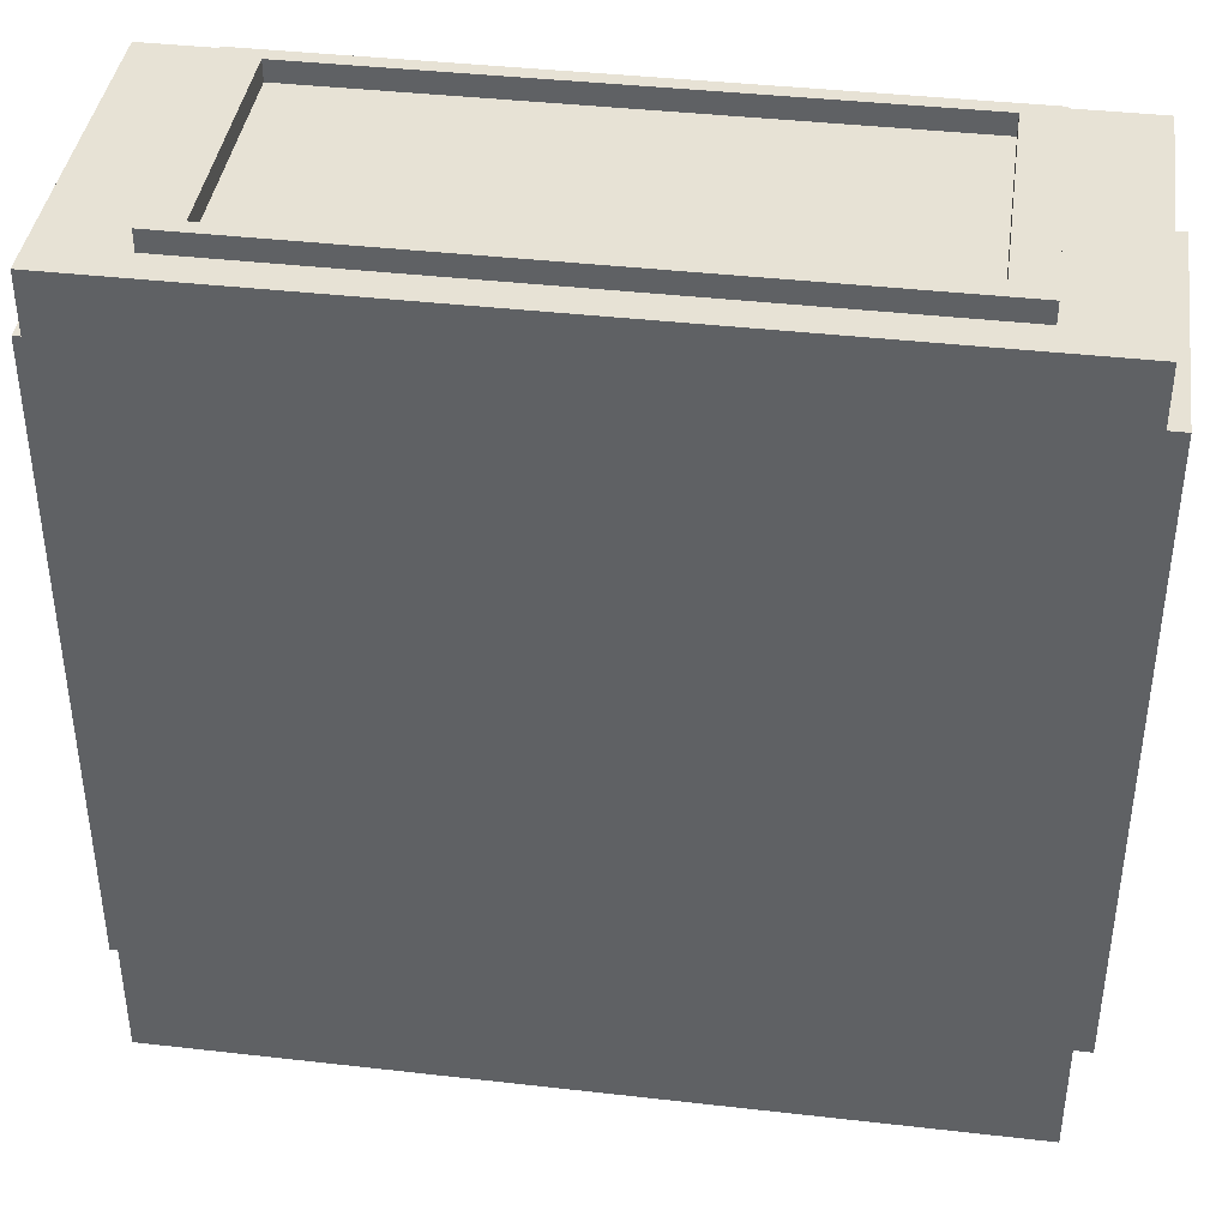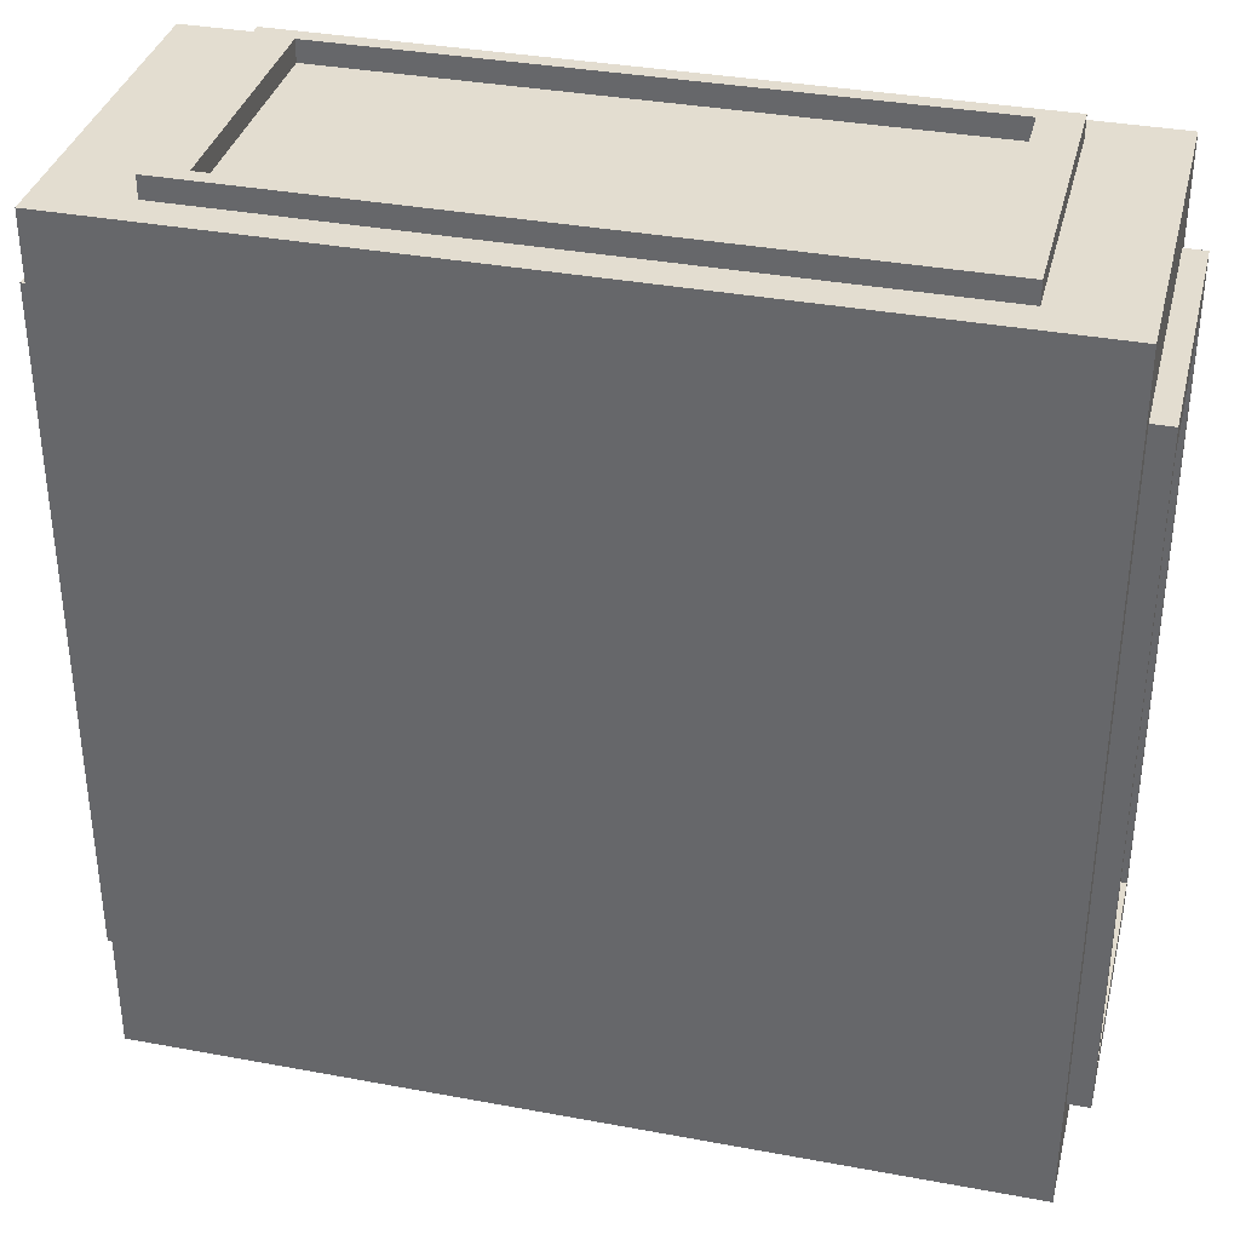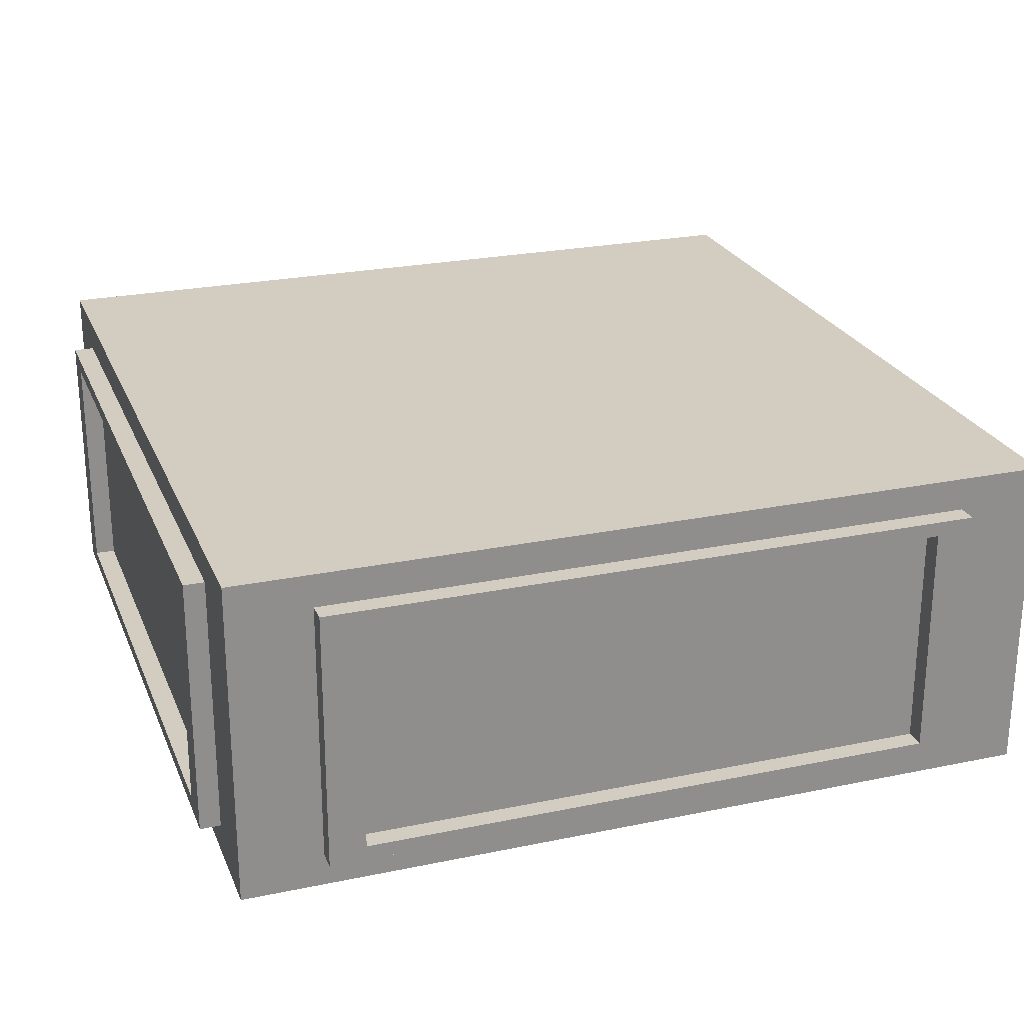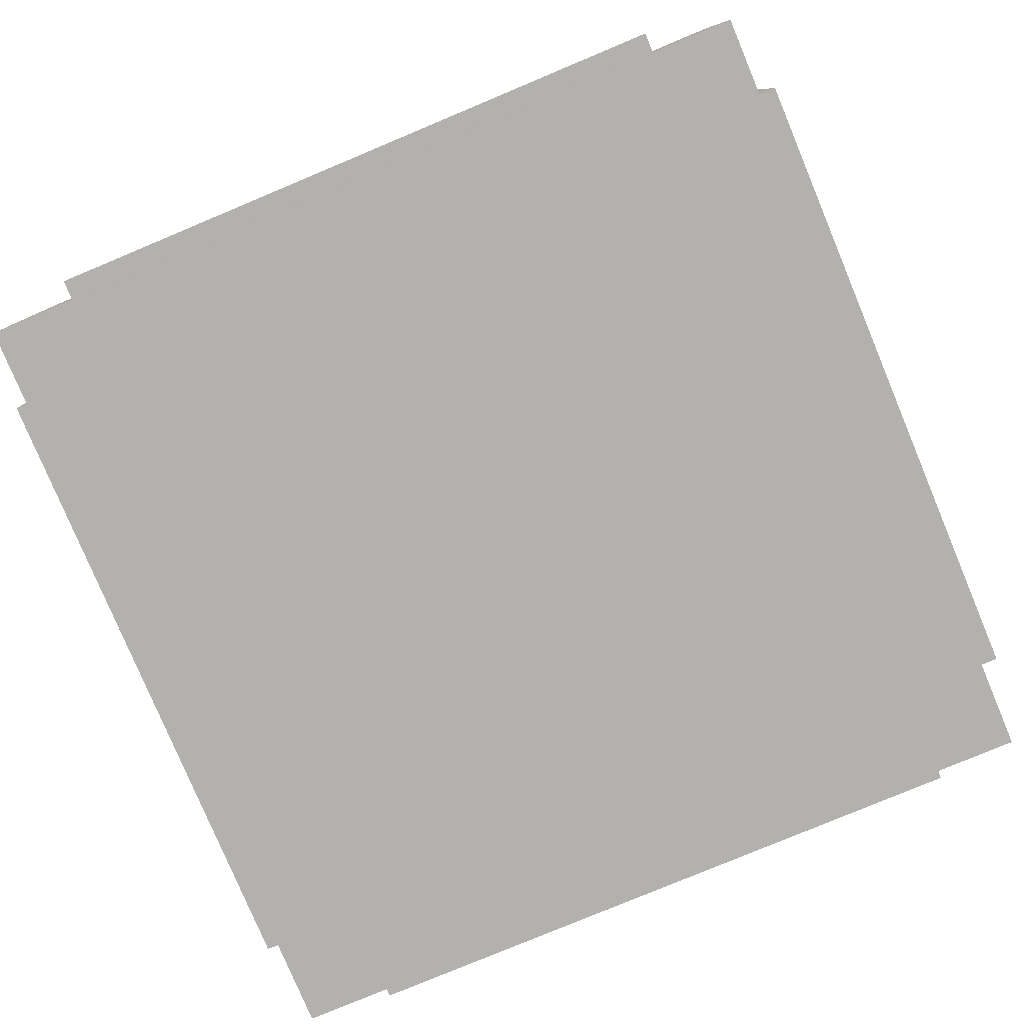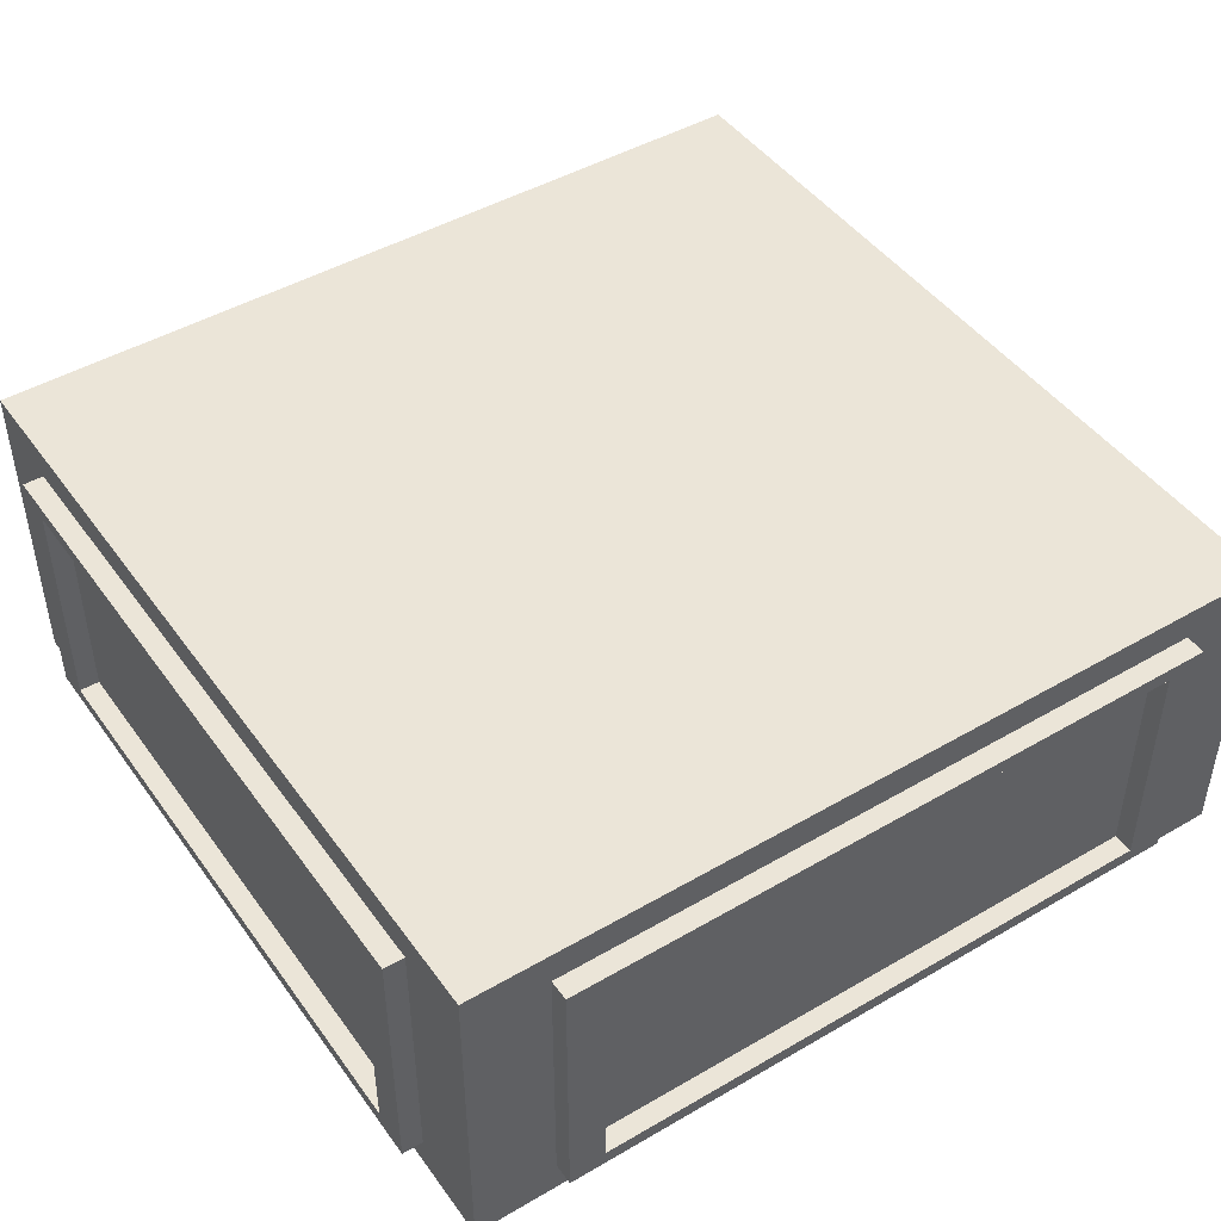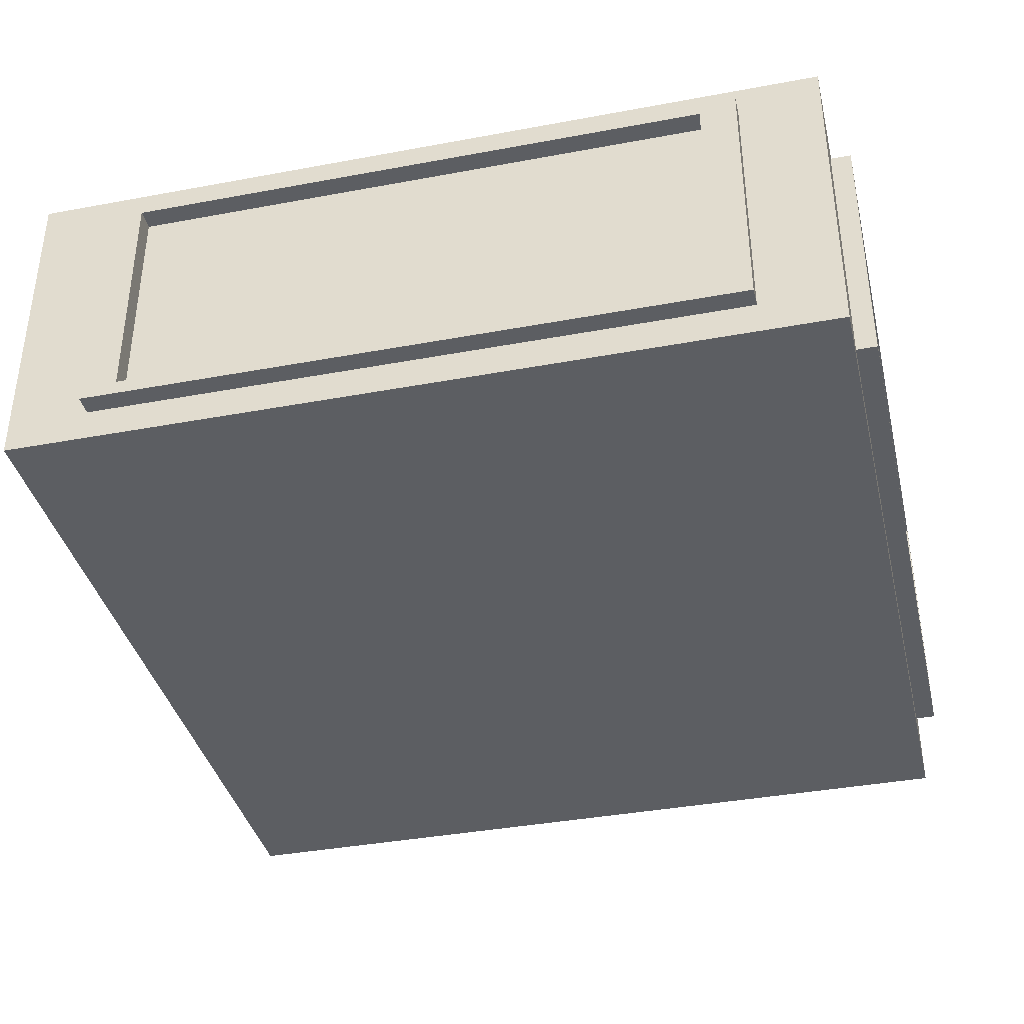
<metadata>
{"format":"obj","ext":"obj","renderer":"f3d","projection":"perspective","resolution":1024,"background":"white","views":[{"elev":40.2,"azim":8.0,"up":"+Y"},{"elev":35.5,"azim":-166.2,"up":"+Y"},{"elev":24.5,"azim":161.1,"up":"+Z"},{"elev":-79.2,"azim":-67.3,"up":"+Z"},{"elev":46.0,"azim":-33.7,"up":"+Z"},{"elev":-38.2,"azim":103.3,"up":"+Z"}]}
</metadata>
<code>
o Cube.001_Cube.005
v 1 1 -0.4
v 1.025 0.9 -0.04
v 1.025 0.1 -0.36
v 1.025 0.8558 -0.0577
v 1 0.1442 -0.0577
v 0.9 -0.025 -0.36
v 0.1 -0.025 -0.04
v 0.1442 0 -0.0577
v 0 0.1 -0.36
v 0 0.9 -0.04
v -0.025 0.8558 -0.0577
v -0.025 0.1 -0.36
v 0 0.8558 -0.0577
v 0.1442 -0.025 -0.3423
v 0.8558 0 -0.0577
v 0.8558 0 -0.3423
v 1 0.9 -0.36
v 1 0.9 -0.04
v 1.025 0.1442 -0.3423
v 1 0.1442 -0.3423
v 0.9 1 -0.36
v 0.9 1 -0.04
v 0.8558 1.025 -0.0577
v 0.1 1.025 -0.36
v 0.1442 1.025 -0.3423
v 0.8558 1 -0.0577
v 0.8558 1 -0.3423
v 0 0.9 -0.36
v 0 0.1 -0.04
v -0.025 0.1442 -0.3423
v 0 0.1442 -0.3423
v 0.1 1.025 -0.04
v 0.1442 1 -0.0577
v 1 0 -0
v 0.1 -0.025 -0.36
v 0.1442 -0.025 -0.0577
v 0.9 -0 -0.04
v 1.025 0.1 -0.04
v 1.025 0.9 -0.36
v 1.025 0.1442 -0.0577
v 1 0 -0.4
v 1 0.1 -0.36
v -0.025 0.9 -0.04
v -0.025 0.1 -0.04
v -0.025 0.1442 -0.0577
v 0 0.8558 -0.3423
v 0.9 -0 -0.36
v 0.1 -0 -0.36
v 0.1 -0 -0.04
v -0 -0 -0.4
v 0.8558 -0.025 -0.0577
v 0.8558 -0.025 -0.3423
v 0.9 -0.025 -0.04
v 0.1442 0 -0.3423
v 1 0.1 -0.04
v 1.025 0.8558 -0.3423
v 1 0.8558 -0.0577
v 1 0.8558 -0.3423
v 0.1 1 -0.36
v 0.1 1 -0.04
v -0 1 -0.4
v 0.8558 1.025 -0.3423
v 0.1442 1 -0.3423
v -0.025 0.8558 -0.3423
v -0.025 0.9 -0.36
v 0 0.1442 -0.0577
v 0.1442 1.025 -0.0577
v 0.9 1.025 -0.04
v 0.9 1.025 -0.36
v 1 1 0
v -0 1 0
v 0 0 -0
f 42 17 39 3
f 18 17 1 70
f 42 55 34 41
f 18 70 34 55
f 17 42 41 1
f 55 42 3 38
f 18 55 38 2
f 17 18 2 39
f 4 56 39 2
f 19 40 38 3
f 40 4 2 38
f 56 19 3 39
f 19 56 58 20
f 58 57 5 20
f 40 19 20 5
f 4 40 5 57
f 56 4 57 58
f 48 47 6 35
f 37 47 41 34
f 48 49 72 50
f 49 37 34 72
f 47 48 50 41
f 49 48 35 7
f 37 49 7 53
f 47 37 53 6
f 51 52 6 53
f 14 36 7 35
f 36 51 53 7
f 52 14 35 6
f 14 52 16 54
f 16 15 8 54
f 36 14 54 8
f 51 36 8 15
f 52 51 15 16
f 9 12 65 28
f 10 71 61 28
f 9 50 72 29
f 29 72 71 10
f 28 61 50 9
f 29 44 12 9
f 10 43 44 29
f 28 65 43 10
f 11 43 65 64
f 30 12 44 45
f 45 44 43 11
f 64 65 12 30
f 30 31 46 64
f 46 31 66 13
f 45 66 31 30
f 11 13 66 45
f 64 46 13 11
f 59 24 69 21
f 22 70 1 21
f 59 61 71 60
f 60 71 70 22
f 21 1 61 59
f 60 32 24 59
f 22 68 32 60
f 21 69 68 22
f 23 68 69 62
f 25 24 32 67
f 67 32 68 23
f 62 69 24 25
f 25 63 27 62
f 27 63 33 26
f 67 33 63 25
f 23 26 33 67
f 62 27 26 23
f 41 50 61 1
f 71 72 34 70

</code>
